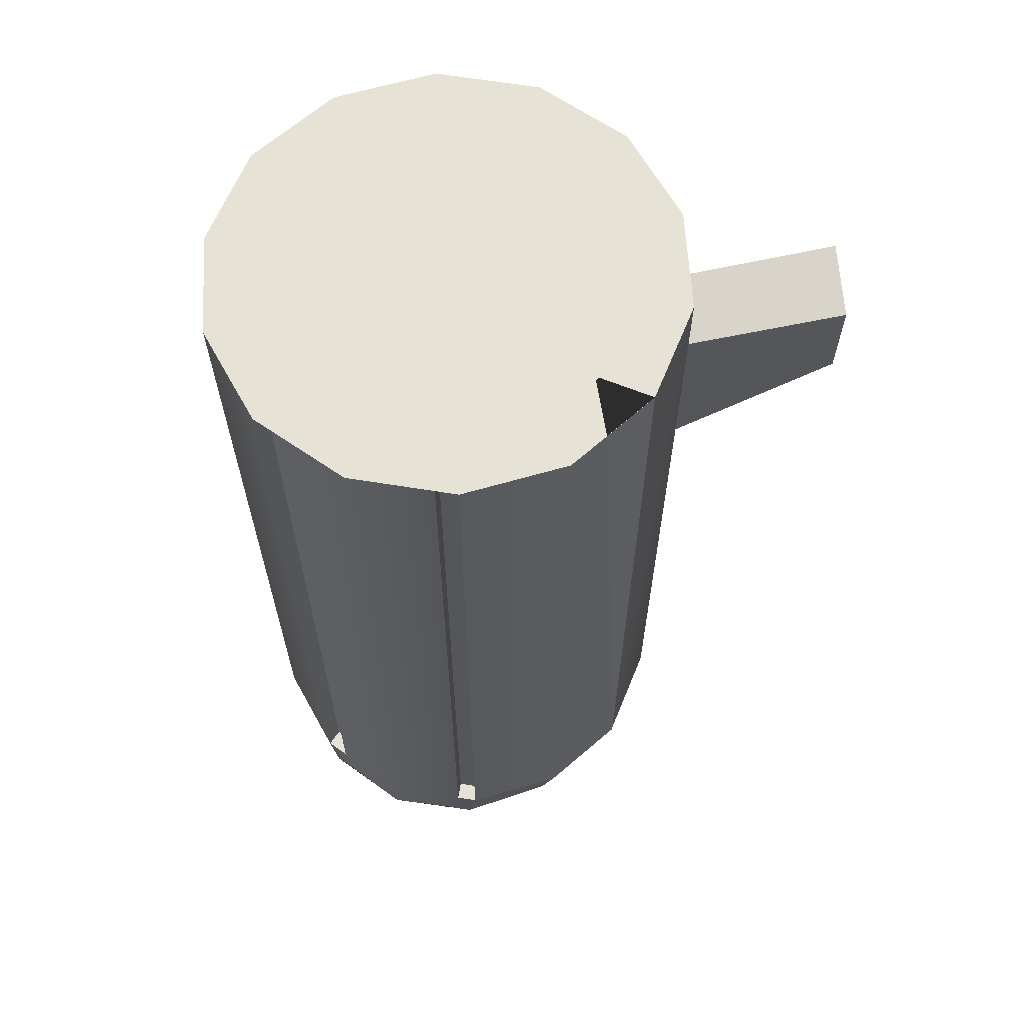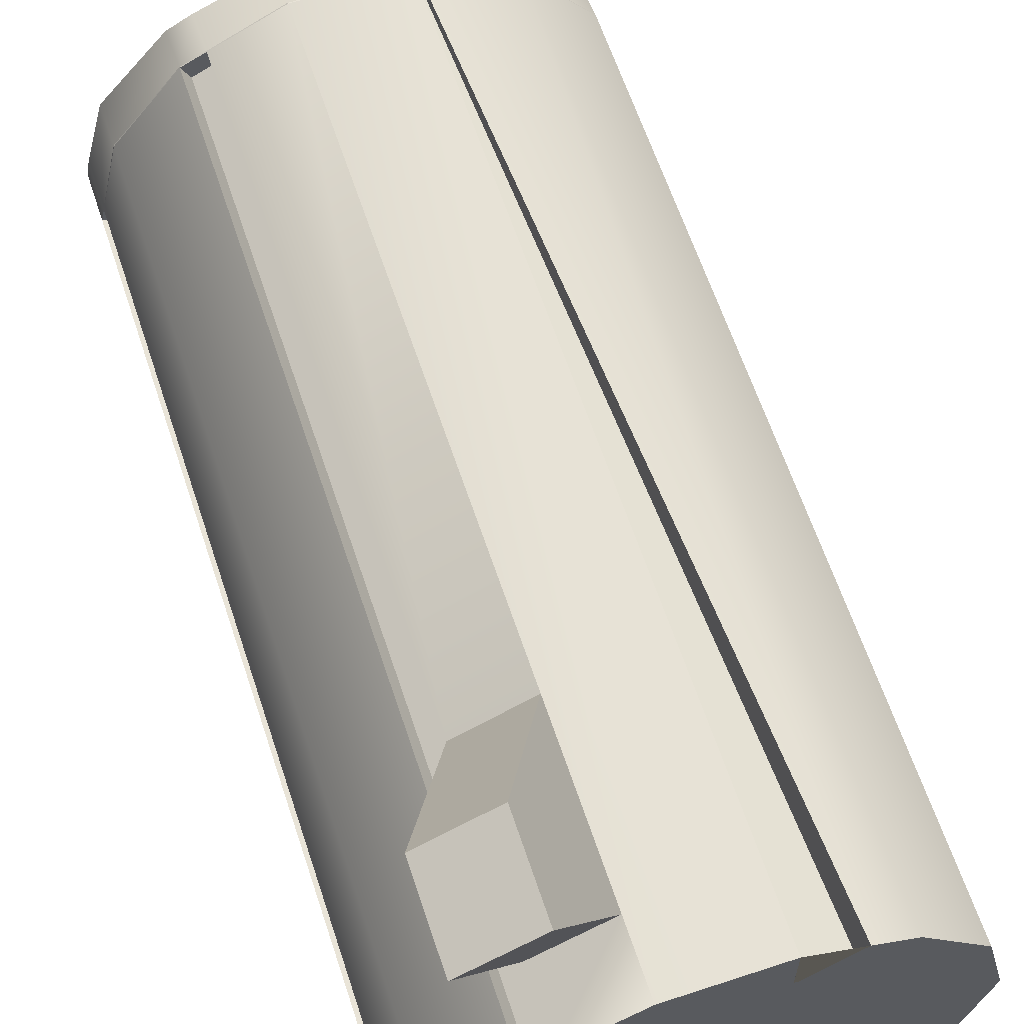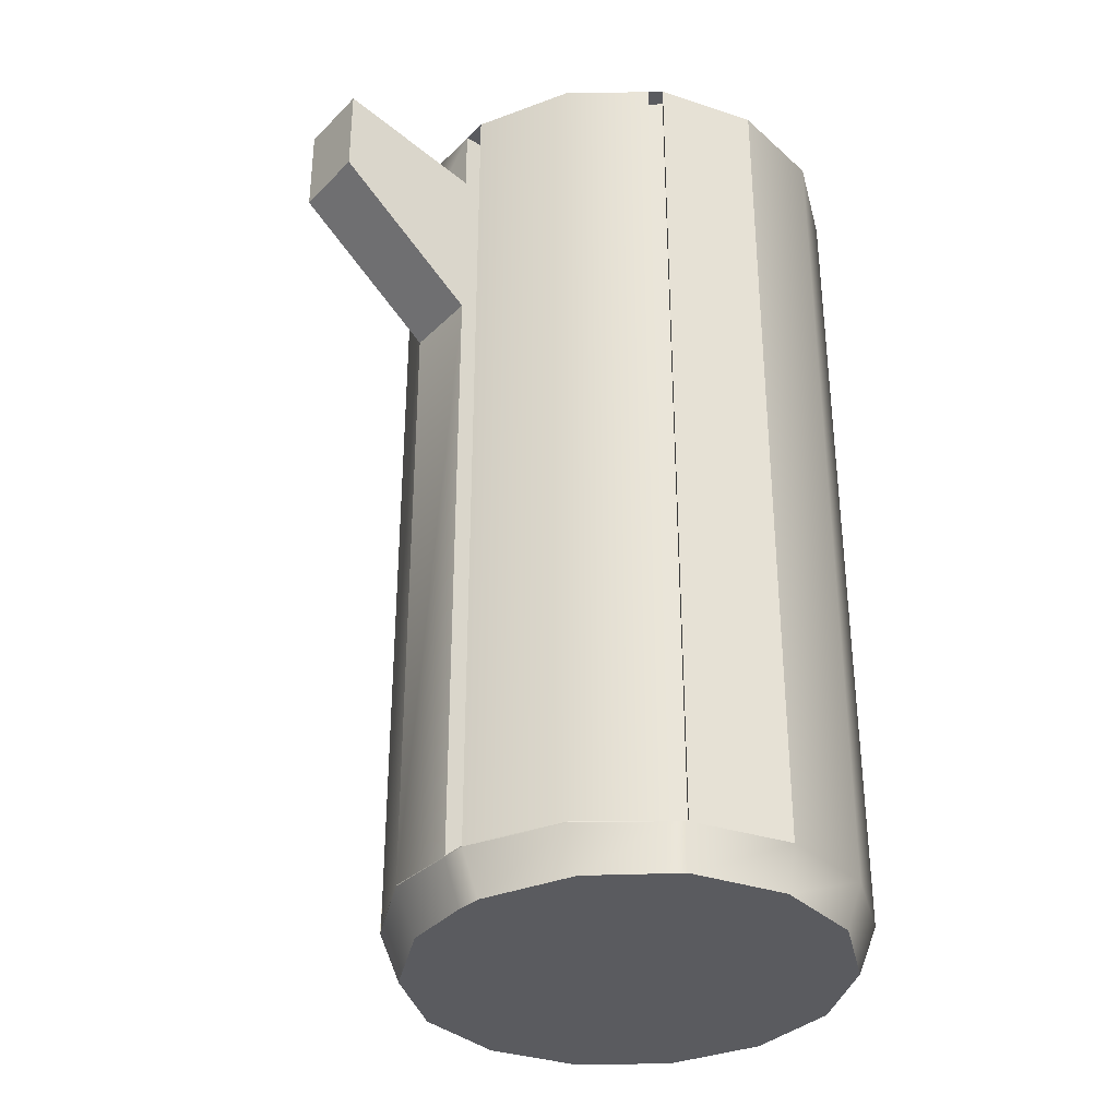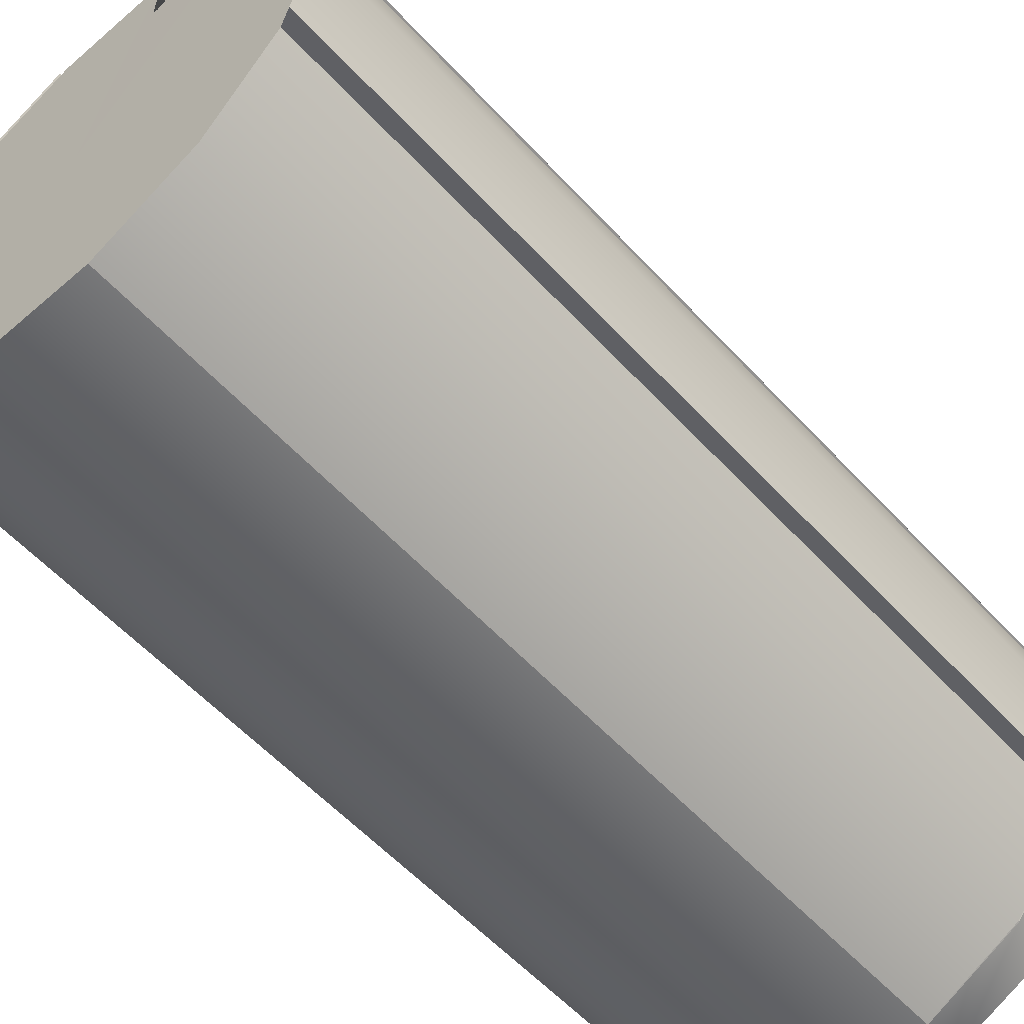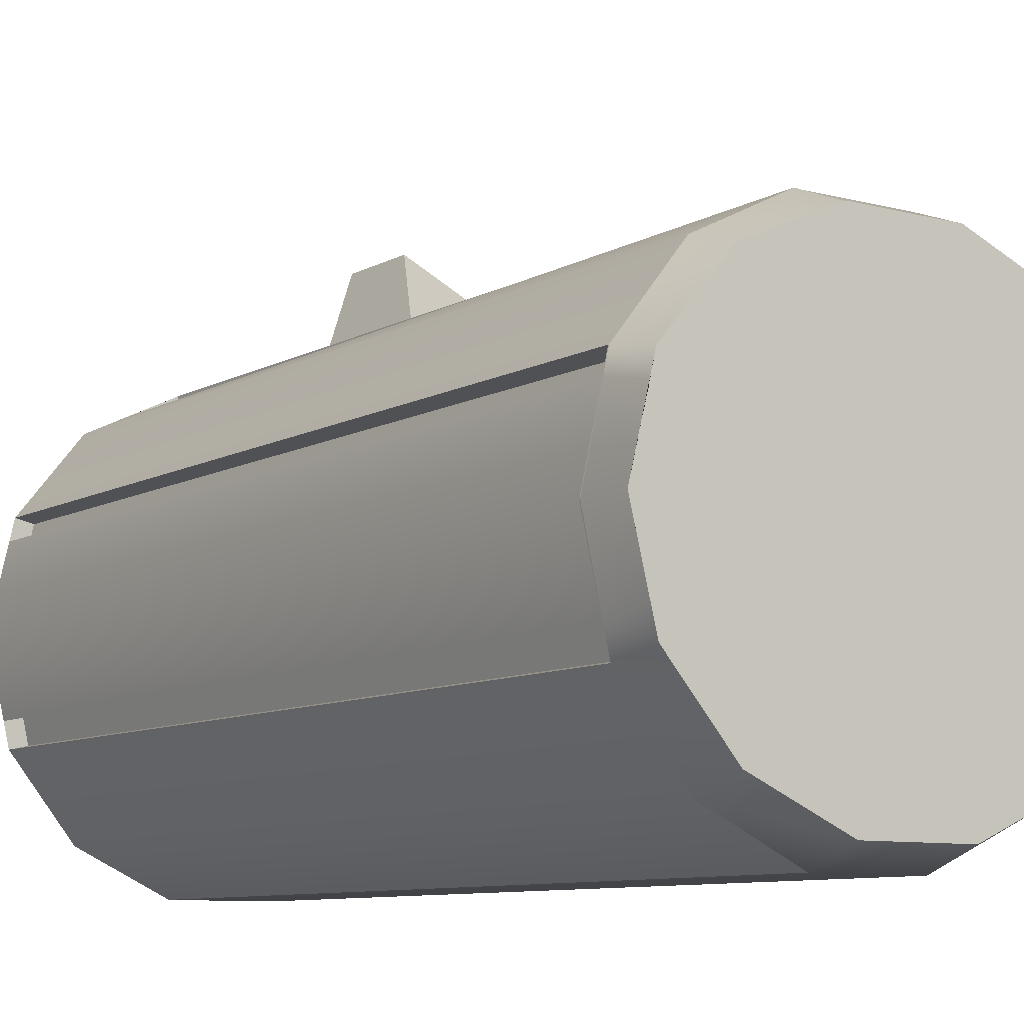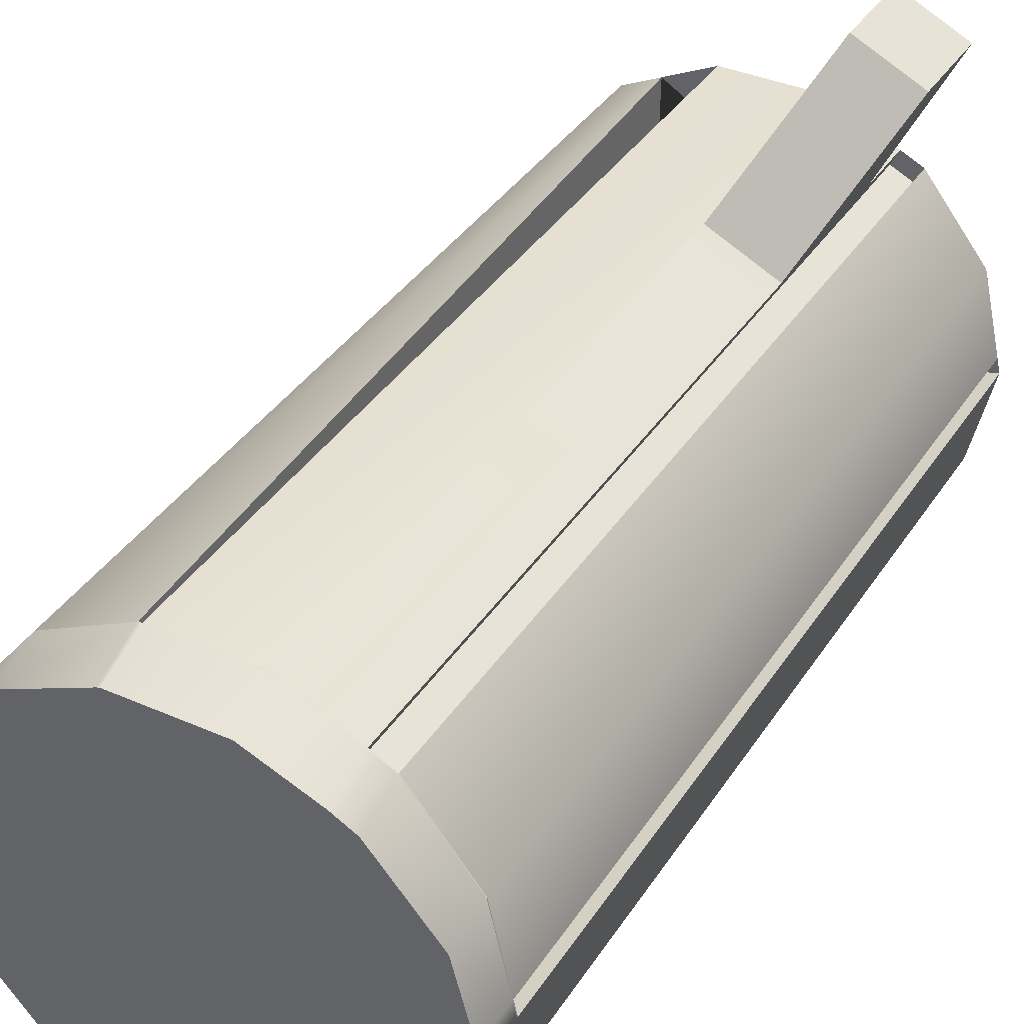
<metadata>
{"format":"obj","ext":"obj","renderer":"f3d","projection":"perspective","resolution":1024,"background":"white","views":[{"elev":63.8,"azim":112.2,"up":"+Z"},{"elev":63.0,"azim":-18.4,"up":"+Y"},{"elev":-33.1,"azim":-101.5,"up":"+Z"},{"elev":-57.3,"azim":42.0,"up":"+Y"},{"elev":-9.0,"azim":145.1,"up":"+Y"},{"elev":37.6,"azim":-150.7,"up":"+Y"}]}
</metadata>
<code>
g default
v 0.5399 0.3673 -1.384
v 0.305 0.6618 -1.384
v -0.03443 0.8253 -1.384
v -0.4112 0.8253 -1.384
v -0.7506 0.6618 -1.384
v -0.9855 0.3673 -1.384
v -1.069 0 -1.384
v -0.9855 -0.3673 -1.384
v -0.03443 -0.8253 -1.384
v 0.305 -0.6618 -1.384
v 0.5399 -0.3673 -1.384
v 0.6237 0 -1.384
v 0.5399 0.3673 1.755
v 0.305 0.6618 1.755
v -0.03443 0.8253 1.755
v -0.4112 0.8253 1.755
v -0.7506 0.6618 1.755
v -0.9855 0.3673 1.755
v -1.069 0 1.755
v -0.9855 -0.3673 1.755
v -0.03443 -0.8253 1.755
v 0.305 -0.6618 1.755
v 0.5399 -0.3673 1.755
v 0.6237 0 1.755
v -0.0238 0.8271 -1.384
v 0.161 0.7312 1.755
v -0.0238 0.7887 -1.378
v -0.03443 0.7869 -1.378
v -0.03443 0.6281 1.755
v 0.161 0.5341 1.749
v -0.6654 0.7028 -1.384
v -0.6654 0.7028 1.755
v -1.057 0.05468 -1.384
v -1.057 0.05468 1.755
v 0.5576 0.2898 -1.384
v 0.5576 0.2898 1.755
v 0.5601 -0.2785 -1.384
v 0.5601 -0.2785 1.755
v 0.4739 -0.3522 -1.384
v 0.4941 -0.2635 -1.384
v 0.4941 -0.2635 1.755
v 0.4739 -0.3522 1.755
v -0.6361 0.6418 -1.384
v -0.7212 0.6008 -1.384
v -0.7212 0.6008 1.755
v -0.6361 0.6418 1.755
v -0.9908 0.03961 -1.384
v -1.003 -0.01507 -1.384
v -1.003 -0.01507 1.755
v -0.9908 0.03961 1.755
v 0.4916 0.2747 -1.384
v 0.4739 0.3522 -1.384
v 0.4739 0.3522 1.755
v 0.4916 0.2747 1.755
v -0.9855 -0.3673 -1.387
v -0.7506 -0.6618 -1.387
v -0.7506 -0.6618 1.755
v -0.9855 -0.3673 1.755
v -0.4112 -0.8253 -1.387
v -0.4112 -0.8253 1.755
v -0.03443 -0.8253 -1.387
v -0.03443 -0.8253 1.755
v 0.5399 0.3673 -1.387
v 0.305 0.6618 -1.387
v -0.0238 0.8271 -1.387
v -0.03443 0.8253 -1.387
v -0.4112 0.8253 -1.387
v -0.6654 0.7028 -1.387
v -0.7506 0.6618 -1.387
v -0.9855 0.3673 -1.387
v -1.057 0.05468 -1.387
v -1.069 0 -1.387
v 0.305 -0.6618 -1.387
v 0.5399 -0.3673 -1.387
v 0.5601 -0.2785 -1.387
v 0.6237 -0 -1.387
v 0.5576 0.2898 -1.387
v 0.5399 0.3673 1.755
v 0.305 0.6618 1.755
v -0.2228 0 1.755
v -0.03443 0.8253 1.755
v -0.4112 0.8253 1.755
v -0.6654 0.7028 1.755
v -0.7506 0.6618 1.755
v -0.9855 0.3673 1.755
v -1.057 0.05468 1.755
v -1.069 0 1.755
v 0.305 -0.6618 1.755
v 0.5399 -0.3673 1.755
v 0.5601 -0.2785 1.755
v 0.6237 0 1.755
v 0.5576 0.2898 1.755
v 0.161 0.7312 1.755
v 0.161 0.5341 1.749
v -0.03443 0.6281 1.755
v 0.5399 0.3367 -1.565
v 0.305 0.6068 -1.565
v -0.2228 -0 -1.565
v -0.0238 0.7536 -1.565
v -0.03443 0.7567 -1.565
v -0.4112 0.7566 -1.565
v -0.6654 0.6528 -1.565
v -0.7506 0.6067 -1.565
v -0.9855 0.3367 -1.565
v -1.057 0.06491 -1.565
v -1.069 0 -1.565
v -0.9855 -0.3367 -1.565
v -0.7506 -0.6067 -1.565
v -0.4112 -0.7566 -1.565
v -0.03443 -0.7566 -1.565
v 0.305 -0.6067 -1.565
v 0.5399 -0.3367 -1.565
v 0.5601 -0.2462 -1.565
v 0.6237 -0 -1.565
v 0.5576 0.2553 -1.565
v -0.4112 0.8253 0.8932
v -0.6654 0.7028 0.8932
v -0.6654 0.7028 1.513
v -0.4112 0.8253 1.513
v -0.6418 1.304 1.323
v -0.8961 1.182 1.323
v -0.8961 1.182 1.652
v -0.6418 1.304 1.652
g pCylinder4
f 1 2 14 13
f 2 25 26 14
f 3 4 16 15
f 120 121 122 123
f 5 6 18 17
f 6 33 34 18
f 7 8 20 19
f 55 56 57 58
f 56 59 60 57
f 59 61 62 60
f 9 10 22 21
f 10 11 23 22
f 39 40 41 42
f 12 35 36 24
f 97 96 98
f 100 99 97 98
f 101 100 98
f 103 102 101 98
f 104 103 98
f 106 105 104 98
f 107 106 98
f 108 107 98
f 109 108 98
f 110 109 98
f 111 110 98
f 112 111 98
f 114 113 112 98
f 96 115 114 98
f 78 79 80
f 81 82 80
f 82 83 84 80
f 84 85 80
f 85 86 87 80
f 87 58 80
f 58 57 80
f 57 60 80
f 60 62 80
f 62 88 80
f 88 89 80
f 89 90 91 80
f 91 92 78 80
f 27 28 29 30
f 25 3 28 27
f 3 15 29 28
f 26 25 27 30
f 93 94 95 81 80 79
f 43 44 45 46
f 47 48 49 50
f 51 52 53 54
f 37 12 24 38
f 11 37 40 39
f 37 38 41 40
f 38 23 42 41
f 23 11 39 42
f 31 5 44 43
f 5 17 45 44
f 17 32 46 45
f 32 31 43 46
f 33 7 48 47
f 7 19 49 48
f 19 34 50 49
f 34 33 47 50
f 35 1 52 51
f 1 13 53 52
f 13 36 54 53
f 36 35 51 54
f 20 8 55 58
f 9 21 62 61
f 2 1 63 64
f 3 25 65 66
f 25 2 64 65
f 4 3 66 67
f 5 31 68 69
f 31 4 67 68
f 6 5 69 70
f 7 33 71 72
f 33 6 70 71
f 8 7 72 55
f 10 9 61 73
f 11 10 73 74
f 12 37 75 76
f 37 11 74 75
f 1 35 77 63
f 35 12 76 77
f 13 14 79 78
f 15 16 82 81
f 16 32 83 82
f 32 17 84 83
f 17 18 85 84
f 18 34 86 85
f 34 19 87 86
f 19 20 58 87
f 21 22 88 62
f 22 23 89 88
f 23 38 90 89
f 38 24 91 90
f 24 36 92 91
f 36 13 78 92
f 26 30 94 93
f 30 29 95 94
f 29 15 81 95
f 14 26 93 79
f 64 63 96 97
f 66 65 99 100
f 65 64 97 99
f 67 66 100 101
f 69 68 102 103
f 68 67 101 102
f 70 69 103 104
f 72 71 105 106
f 71 70 104 105
f 55 72 106 107
f 56 55 107 108
f 59 56 108 109
f 61 59 109 110
f 73 61 110 111
f 74 73 111 112
f 76 75 113 114
f 75 74 112 113
f 63 77 115 96
f 77 76 114 115
f 4 31 117 116
f 31 32 118 117
f 32 16 119 118
f 16 4 116 119
f 116 117 121 120
f 117 118 122 121
f 118 119 123 122
f 119 116 120 123

</code>
